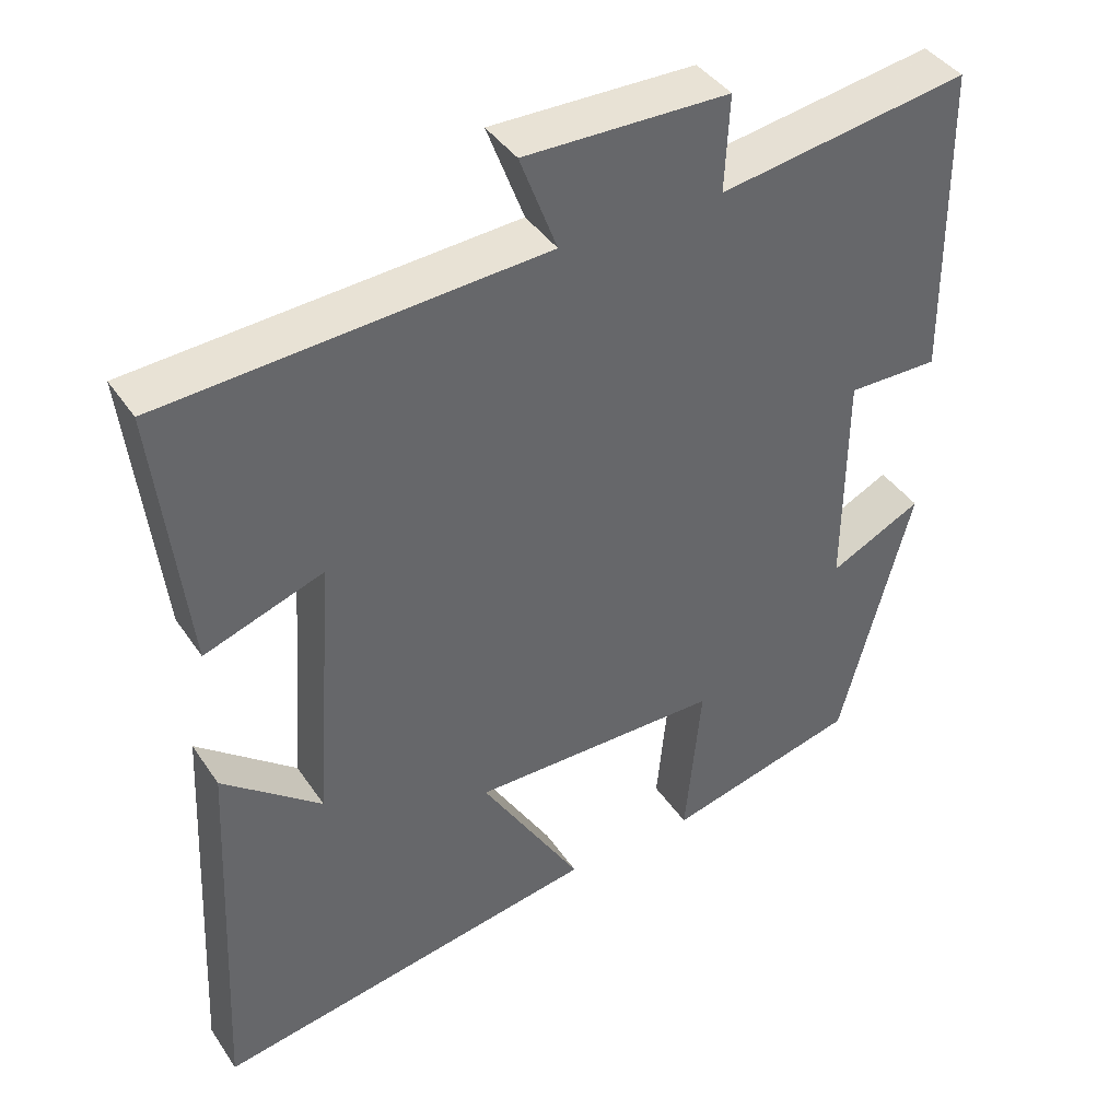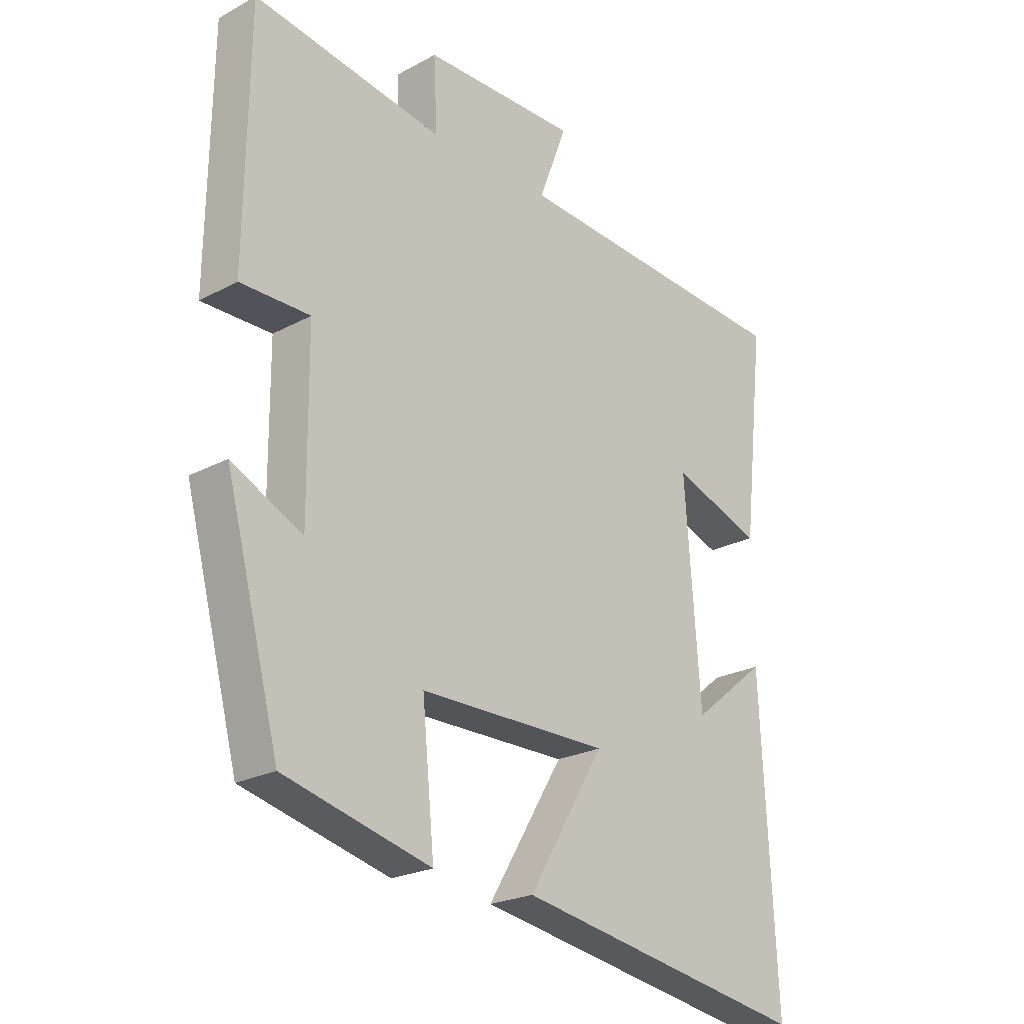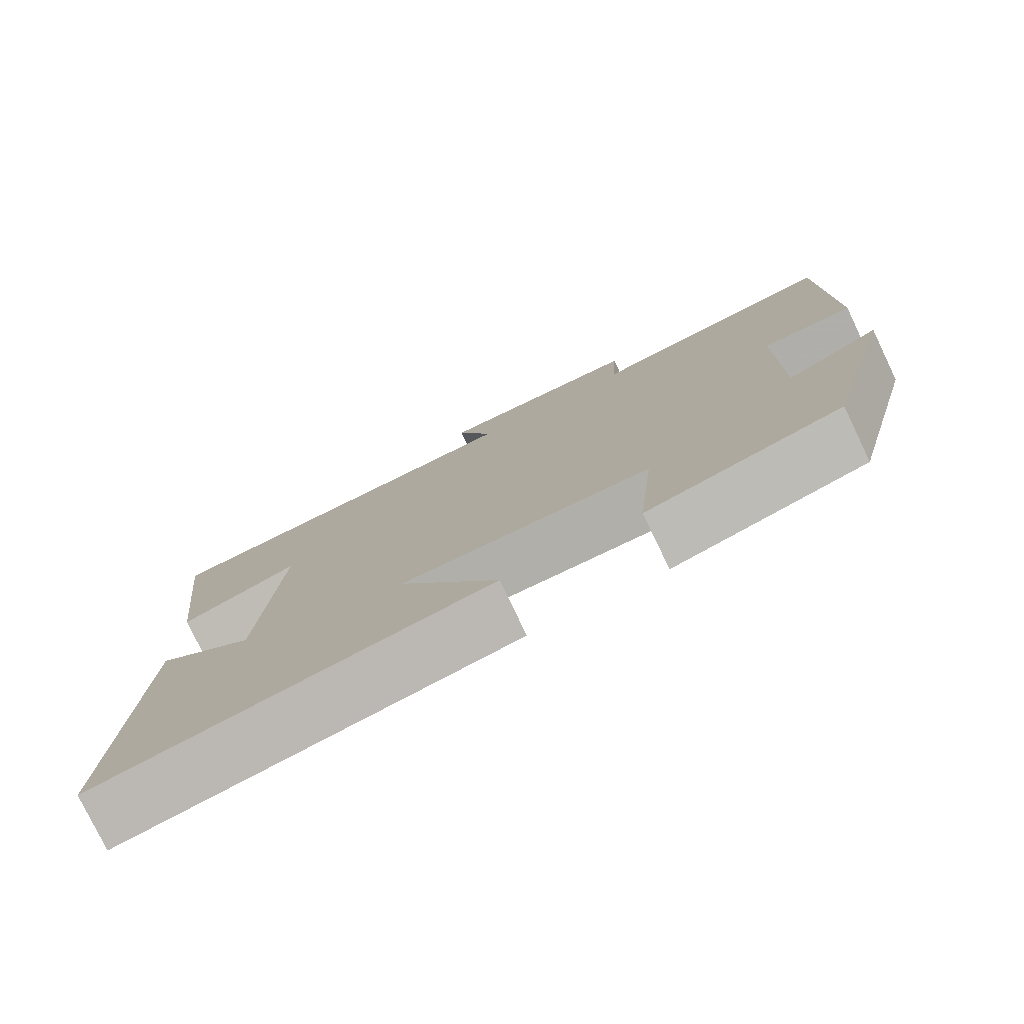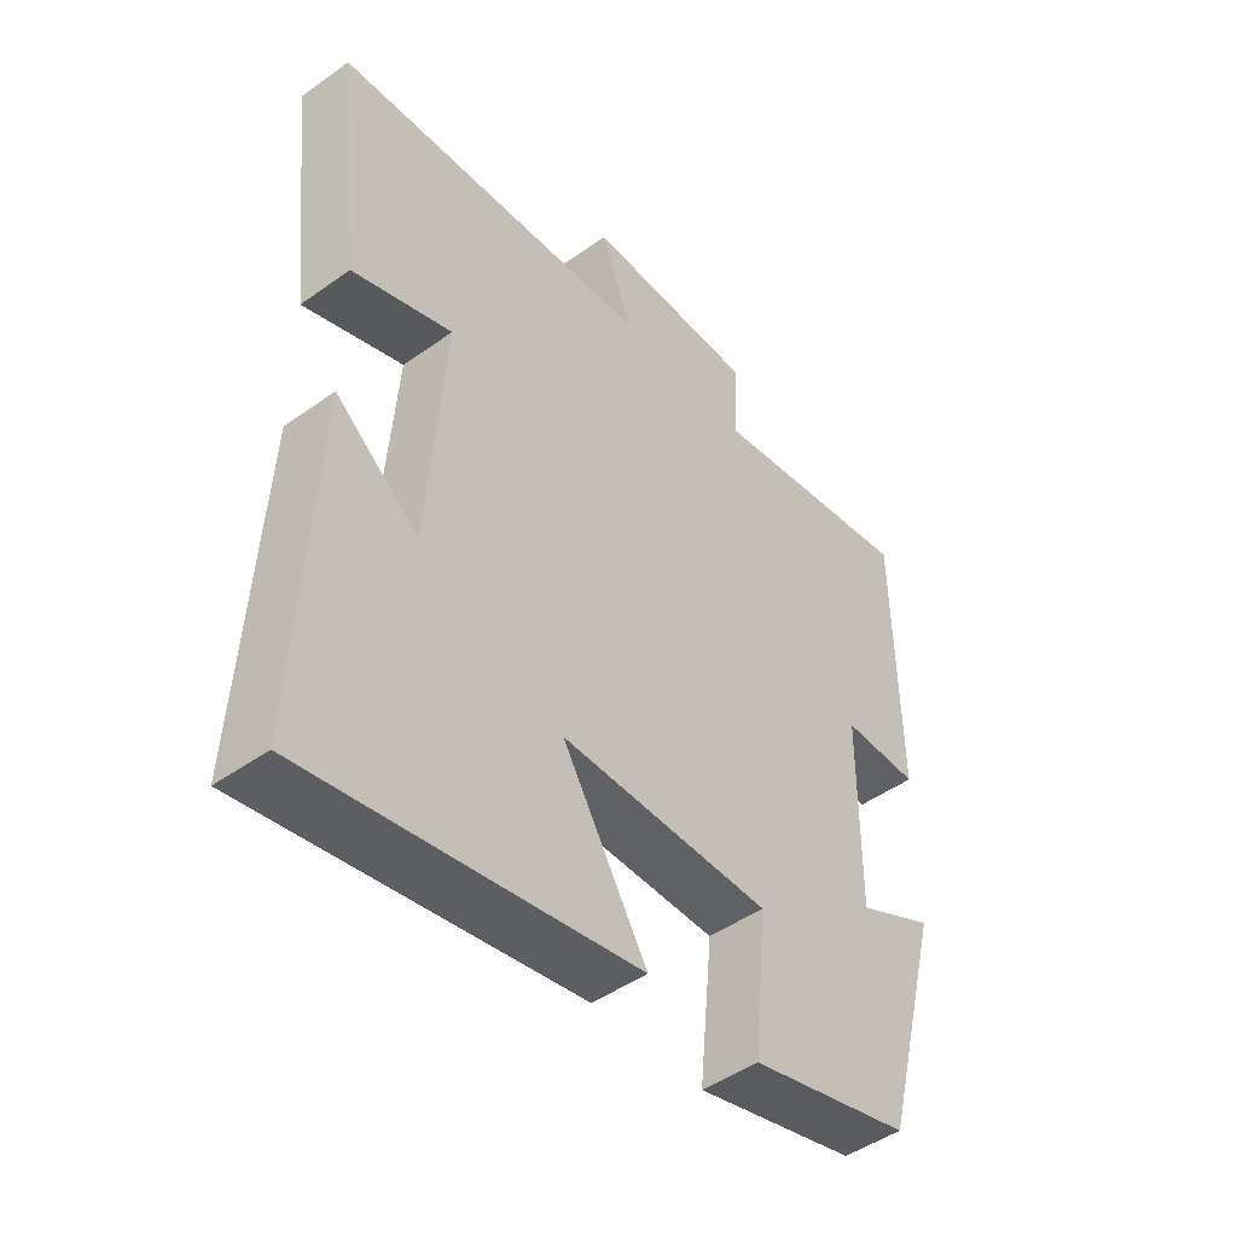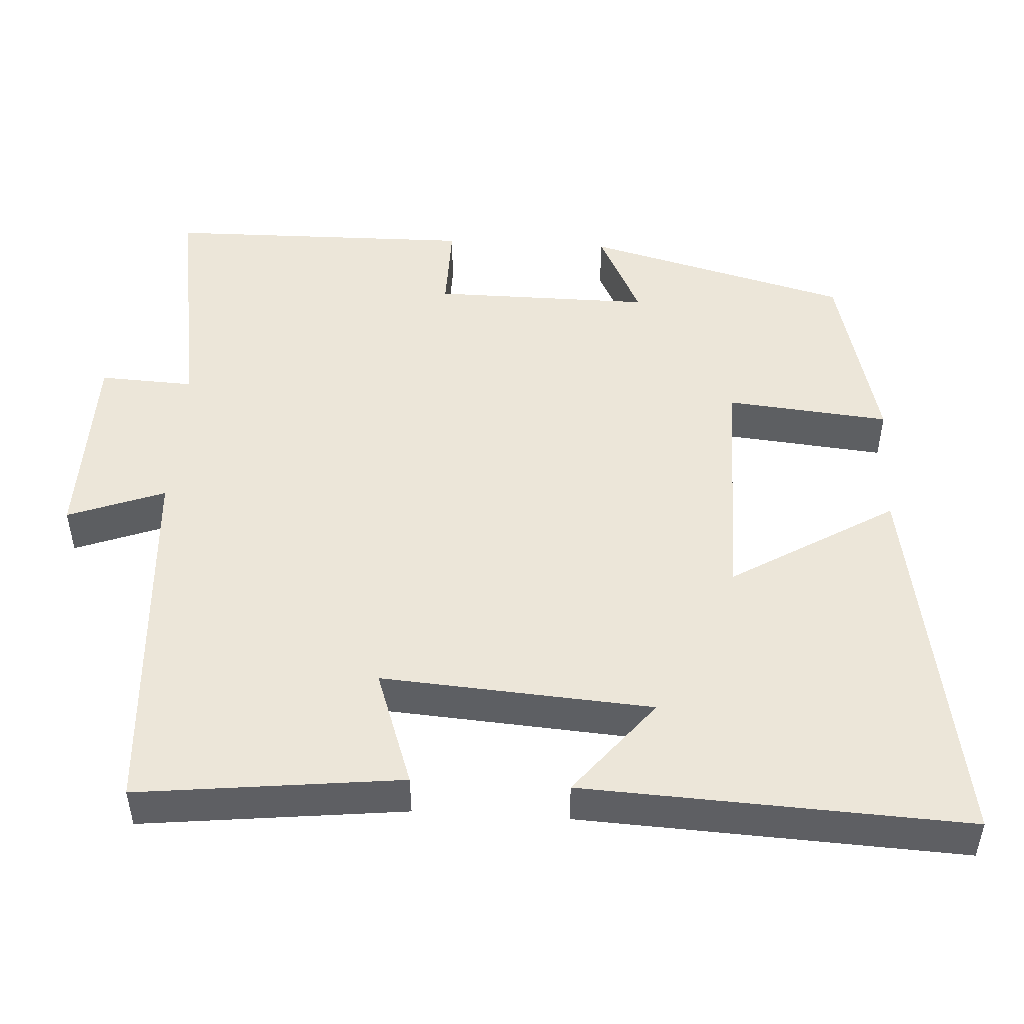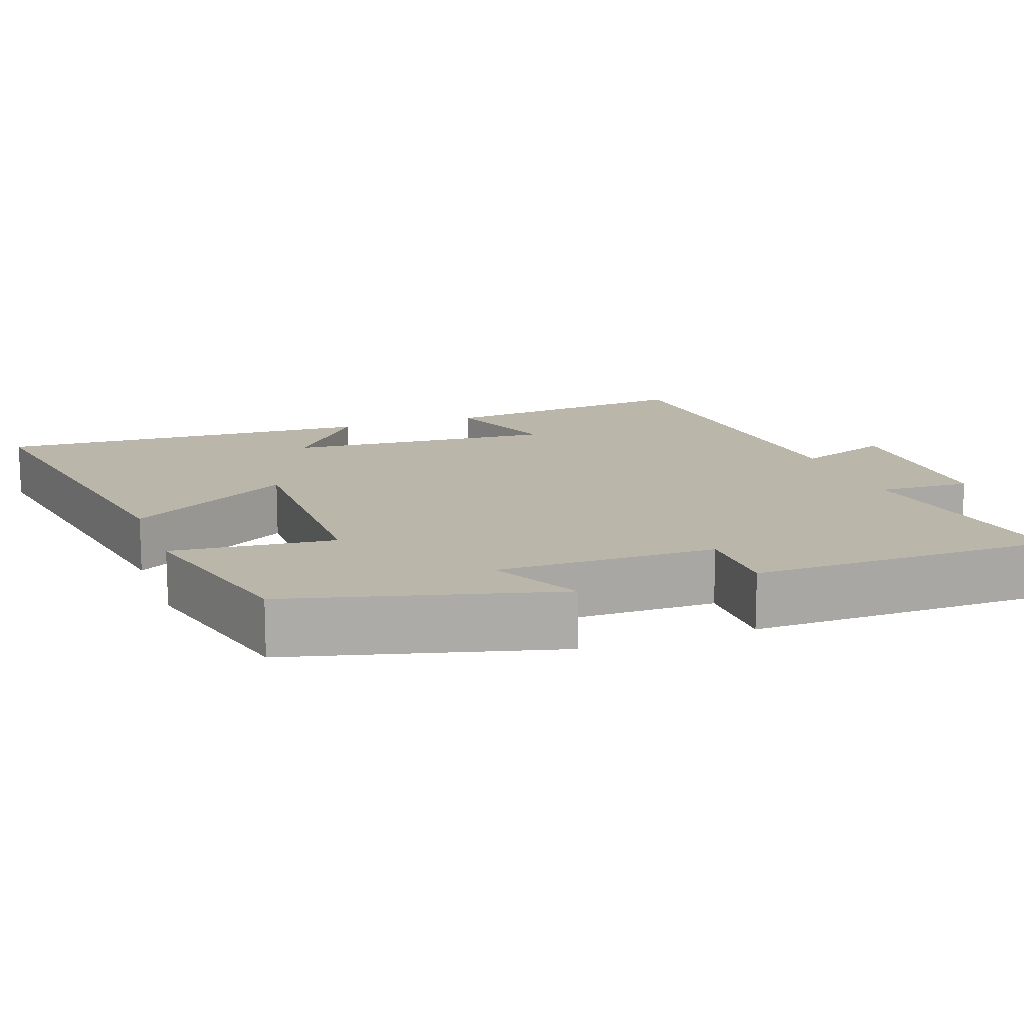
<metadata>
{"format":"obj","ext":"obj","renderer":"f3d","projection":"perspective","resolution":1024,"background":"white","views":[{"elev":40.9,"azim":149.1,"up":"+Z"},{"elev":-23.1,"azim":-47.6,"up":"+Z"},{"elev":-78.2,"azim":-154.4,"up":"+Z"},{"elev":-47.1,"azim":129.0,"up":"+Z"},{"elev":48.6,"azim":93.3,"up":"+Y"},{"elev":13.9,"azim":-110.0,"up":"+Y"}]}
</metadata>
<code>
v -0.407 0.07 -0.437
v -0.5 0.07 -0.087
v -0.379 0.07 -0.146
v -0.381 0.07 0.144
v -0.5 0.07 0.143
v -0.495 0.07 0.551
v -0.169 0.07 0.5
v -0.175 0.07 0.624
v 0.091 0.07 0.628
v 0.043 0.07 0.5
v 0.539 0.07 0.468
v 0.5 0.07 0.12
v 0.345 0.07 0.174
v 0.371 0.07 -0.184
v 0.5 0.07 -0.08
v 0.525 0.07 -0.587
v 0.018 0.07 -0.5
v 0.149 0.07 -0.283
v -0.177 0.07 -0.285
v -0.156 0.07 -0.5
v -0.407 0 -0.437
v -0.5 0 -0.087
v -0.379 0 -0.146
v -0.381 0 0.144
v -0.5 0 0.143
v -0.495 0 0.551
v -0.169 0 0.5
v -0.175 0 0.624
v 0.091 0 0.628
v 0.043 0 0.5
v 0.539 0 0.468
v 0.5 0 0.12
v 0.345 0 0.174
v 0.371 0 -0.184
v 0.5 0 -0.08
v 0.525 0 -0.587
v 0.018 0 -0.5
v 0.149 0 -0.283
v -0.177 0 -0.285
v -0.156 0 -0.5
f 1 2 3
f 20 1 3
f 19 20 3
f 18 19 3 4
f 16 17 18
f 14 15 16
f 14 16 18
f 13 14 18 4
f 10 11 12 13
f 7 8 9 10
f 13 4 5
f 10 13 5
f 7 10 5
f 5 6 7
f 23 22 21
f 23 21 40
f 23 40 39
f 24 23 39 38
f 38 37 36
f 36 35 34
f 38 36 34
f 24 38 34 33
f 33 32 31 30
f 30 29 28 27
f 25 24 33
f 25 33 30
f 25 30 27
f 27 26 25
f 1 21 22 2
f 2 22 23 3
f 3 23 24 4
f 4 24 25 5
f 5 25 26 6
f 6 26 27 7
f 7 27 28 8
f 8 28 29 9
f 9 29 30 10
f 10 30 31 11
f 11 31 32 12
f 12 32 33 13
f 13 33 34 14
f 14 34 35 15
f 15 35 36 16
f 16 36 37 17
f 17 37 38 18
f 18 38 39 19
f 19 39 40 20
f 20 40 21 1

</code>
